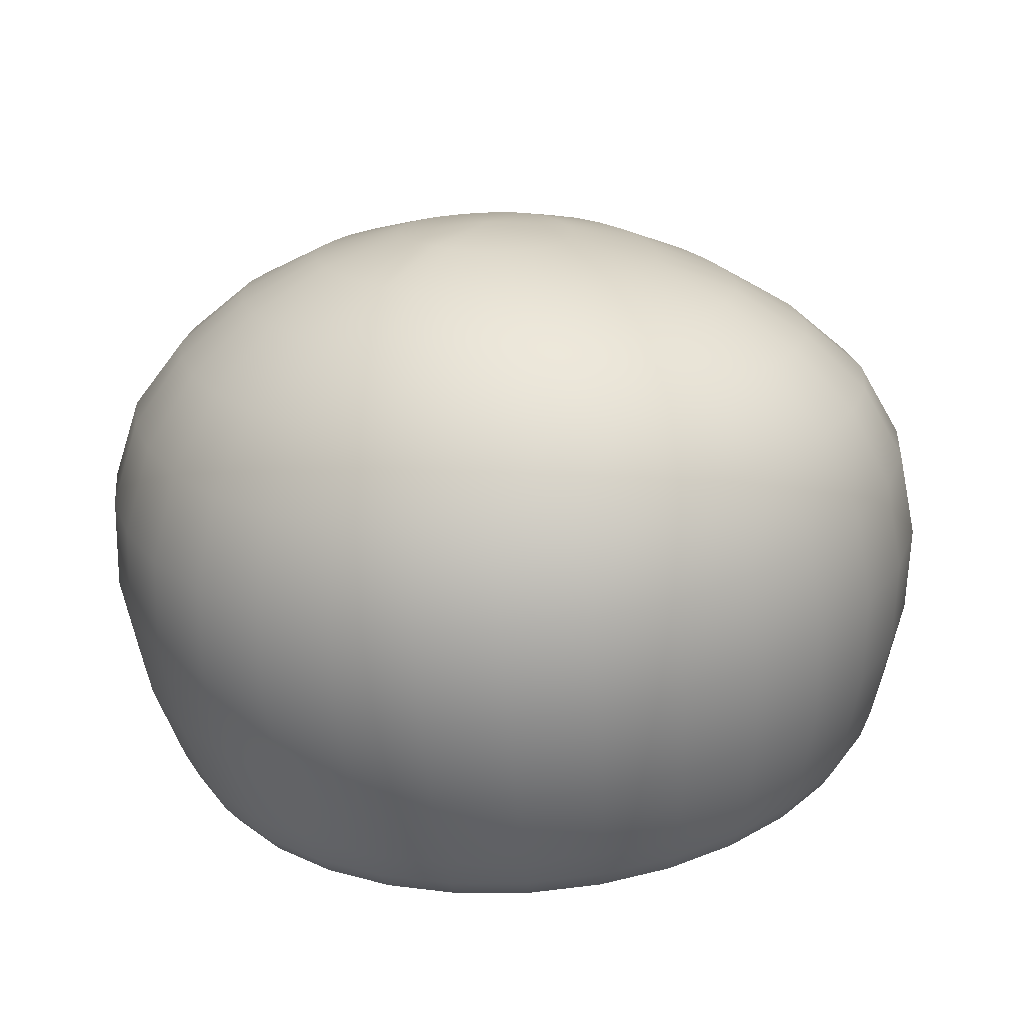
<metadata>
{"format":"obj","ext":"obj","renderer":"f3d","projection":"perspective","resolution":1024,"background":"white","views":[{"elev":15.0,"azim":-66.3,"up":"+Y"}]}
</metadata>
<code>
o Sphere
v -0.2671 1.991 -0.1951
v -0.2658 1.942 -0.3827
v -0.2656 1.858 -0.5556
v -0.2548 1.74 -0.7071
v -0.2311 1.603 -0.8304
v -0.1919 1.438 -0.9057
v -0.1405 1.258 -0.9285
v -0.232 1.993 -0.1913
v -0.1949 1.947 -0.3753
v -0.1651 1.865 -0.5449
v -0.1288 1.748 -0.6937
v -0.08248 1.615 -0.8149
v -0.02705 1.456 -0.8892
v 0.03752 1.284 -0.913
v 0.09808 1.11 -0.8939
v 0.1291 0.9366 -0.8461
v -0.1981 1.995 -0.1802
v -0.1312 1.952 -0.3536
v -0.06658 1.874 -0.5139
v -0.002137 1.761 -0.6552
v 0.0692 1.633 -0.7707
v 0.1425 1.48 -0.8416
v 0.2147 1.313 -0.8646
v 0.2648 1.141 -0.8479
v 0.279 0.9666 -0.8033
v -0.1666 1.997 -0.1622
v -0.07326 1.958 -0.3184
v 0.02237 1.883 -0.4638
v 0.1188 1.781 -0.5929
v 0.2134 1.659 -0.6987
v 0.303 1.512 -0.7641
v 0.3754 1.346 -0.7842
v 0.4122 1.16 -0.7704
v 0.4185 0.9873 -0.7306
v -0.1386 1.999 -0.1379
v -0.02176 1.967 -0.2711
v 0.09644 1.895 -0.3962
v 0.2208 1.802 -0.5083
v 0.3393 1.687 -0.6007
v 0.4457 1.538 -0.6582
v 0.5149 1.351 -0.6755
v 0.5442 1.17 -0.6631
v 0.5446 1.003 -0.6296
v -0.1149 2.001 -0.1084
v 0.02282 1.971 -0.2133
v 0.1603 1.908 -0.3132
v 0.303 1.82 -0.4036
v 0.4429 1.705 -0.479
v 0.5589 1.541 -0.5263
v 0.6337 1.358 -0.5407
v 0.646 1.178 -0.5288
v 0.6458 1.016 -0.5027
v -0.09665 2.003 -0.07466
v 0.05808 1.974 -0.1473
v 0.2104 1.918 -0.2176
v 0.3667 1.833 -0.2824
v 0.5196 1.715 -0.337
v 0.6447 1.551 -0.3718
v 0.7162 1.369 -0.3826
v 0.7324 1.191 -0.3744
v 0.7187 1.028 -0.3551
v -0.08547 2.004 -0.03807
v 0.07934 1.977 -0.07554
v 0.241 1.925 -0.1134
v 0.4056 1.841 -0.1498
v 0.5654 1.724 -0.1813
v 0.6936 1.569 -0.2019
v 0.7665 1.386 -0.2085
v 0.7819 1.207 -0.2043
v 0.7715 1.042 -0.1945
v -0.0819 2.005 -1.3e-05
v 0.08626 1.978 -0.000903
v 0.2511 1.927 -0.005044
v 0.4187 1.843 -0.01186
v 0.5808 1.727 -0.01932
v 0.71 1.576 -0.02517
v 0.7804 1.407 -0.02744
v 0.7962 1.224 -0.02744
v 0.7861 1.054 -0.02744
v -0.08584 2.004 0.03804
v 0.07867 1.977 0.07374
v 0.2403 1.924 0.1033
v 0.4052 1.84 0.1261
v 0.5652 1.724 0.1427
v 0.6929 1.572 0.1515
v 0.7629 1.403 0.1536
v 0.7774 1.229 0.1494
v 0.7678 1.061 0.1396
v -0.09708 2.002 0.07464
v 0.0567 1.972 0.1455
v 0.2088 1.918 0.2075
v 0.3655 1.832 0.2587
v 0.5189 1.714 0.2984
v 0.6425 1.562 0.3214
v 0.7112 1.392 0.3278
v 0.7331 1.22 0.3195
v 0.7255 1.052 0.3003
v -0.114 1.998 0.1084
v 0.02441 1.966 0.2118
v 0.1626 1.909 0.304
v 0.3063 1.82 0.382
v 0.4492 1.7 0.4436
v 0.5651 1.545 0.4801
v 0.631 1.375 0.4906
v 0.6541 1.203 0.4786
v 0.6593 1.038 0.4503
v -0.1362 1.994 0.1379
v -0.01679 1.958 0.27
v 0.1038 1.897 0.3894
v 0.2302 1.81 0.4917
v 0.3594 1.688 0.5735
v 0.4651 1.529 0.6227
v 0.5276 1.356 0.6372
v 0.5522 1.183 0.6216
v 0.5609 1.018 0.5852
v -0.1629 1.989 0.1622
v -0.06592 1.949 0.3179
v 0.03308 1.886 0.46
v 0.1385 1.798 0.5829
v 0.2456 1.683 0.682
v 0.3392 1.52 0.742
v 0.4002 1.343 0.7598
v 0.4274 1.165 0.7414
v 0.4412 0.9969 0.6983
v -0.1934 1.985 0.1802
v -0.1222 1.942 0.3534
v -0.04848 1.878 0.5126
v 0.03259 1.785 0.6512
v 0.115 1.671 0.7635
v 0.1914 1.512 0.8318
v 0.248 1.329 0.8521
v 0.2801 1.146 0.8317
v 0.3011 0.9718 0.7838
v -0.2267 1.981 0.1913
v -0.1851 1.935 0.3753
v -0.1386 1.871 0.5448
v -0.08517 1.774 0.6933
v -0.02838 1.654 0.8138
v 0.02701 1.495 0.8874
v 0.07545 1.309 0.9093
v 0.1128 1.119 0.8877
v 0.1432 0.9395 0.8372
v -0.2615 1.978 0.1951
v -0.2527 1.929 0.3827
v -0.2362 1.861 0.5556
v -0.2118 1.763 0.7071
v -0.1811 1.635 0.8304
v -0.1447 1.469 0.9057
v -0.1052 1.278 0.9282
v -0.06493 1.083 0.9066
v -0.02644 0.9041 0.856
v -0.2967 1.975 0.1913
v -0.3219 1.923 0.3753
v -0.3378 1.85 0.5449
v -0.3443 1.75 0.6935
v -0.3401 1.614 0.8144
v -0.319 1.44 0.8883
v -0.2827 1.242 0.9103
v -0.2381 1.047 0.8892
v -0.1915 0.8701 0.8398
v -0.331 1.973 0.1802
v -0.3899 1.918 0.3536
v -0.4386 1.839 0.5133
v -0.4751 1.731 0.6533
v -0.4943 1.591 0.7672
v -0.486 1.408 0.8368
v -0.4532 1.207 0.8575
v -0.4047 1.013 0.8376
v -0.3488 0.8376 0.7911
v -0.3629 1.971 0.1622
v -0.4541 1.913 0.3182
v -0.5341 1.829 0.4619
v -0.5964 1.714 0.5879
v -0.6356 1.566 0.6904
v -0.6393 1.376 0.7531
v -0.6104 1.175 0.7718
v -0.5582 0.9813 0.7538
v -0.4938 0.8076 0.712
v -0.3913 1.97 0.1379
v -0.5118 1.909 0.2706
v -0.6182 1.82 0.3928
v -0.7025 1.698 0.5
v -0.7592 1.542 0.5872
v -0.7737 1.349 0.6404
v -0.7481 1.146 0.6563
v -0.6927 0.9535 0.6411
v -0.6209 0.7814 0.6055
v -0.4149 1.97 0.1084
v -0.5598 1.906 0.2126
v -0.6872 1.812 0.3087
v -0.7894 1.684 0.3928
v -0.8603 1.521 0.4613
v -0.884 1.326 0.5032
v -0.8612 1.123 0.5157
v -0.8032 0.9307 0.5037
v -0.7252 0.7598 0.4757
v -0.2633 2.007 0
v -0.4327 1.97 0.07466
v -0.5957 1.905 0.1464
v -0.7385 1.807 0.2126
v -0.8538 1.673 0.2706
v -0.9355 1.505 0.3178
v -0.966 1.309 0.3466
v -0.9452 1.105 0.3552
v -0.8852 0.9138 0.3469
v -0.8026 0.7438 0.3277
v -0.444 1.971 0.03806
v -0.618 1.905 0.07466
v -0.7702 1.804 0.1084
v -0.8934 1.666 0.1379
v -0.9817 1.496 0.162
v -1.016 1.299 0.1767
v -0.9969 1.095 0.1811
v -0.9357 0.9034 0.1769
v -0.8504 0.734 0.1671
v -0.4482 1.974 0
v -0.6259 1.907 0
v -0.7812 1.805 -0
v -0.9067 1.663 0
v -0.9973 1.492 0
v -1.034 1.295 0
v -1.014 1.091 -0
v -0.9528 0.8998 -0
v -0.8665 0.7306 -0
v -0.4453 1.977 -0.03806
v -0.6193 1.912 -0.07466
v -0.7711 1.808 -0.1084
v -0.8934 1.666 -0.1379
v -0.9817 1.496 -0.162
v -1.016 1.299 -0.1767
v -0.9969 1.095 -0.1811
v -0.9357 0.9034 -0.1769
v -0.8504 0.734 -0.1671
v -0.4351 1.979 -0.07466
v -0.598 1.916 -0.1464
v -0.7401 1.815 -0.2126
v -0.854 1.674 -0.2706
v -0.9355 1.505 -0.3178
v -0.966 1.309 -0.3466
v -0.9452 1.105 -0.3552
v -0.8852 0.9138 -0.3469
v -0.8026 0.7438 -0.3277
v -0.418 1.98 -0.1084
v -0.5632 1.921 -0.2126
v -0.6895 1.823 -0.3087
v -0.79 1.687 -0.3928
v -0.8603 1.521 -0.4613
v -0.884 1.326 -0.5032
v -0.8612 1.123 -0.5157
v -0.8032 0.9307 -0.5037
v -0.7252 0.7598 -0.4757
v -0.3951 1.982 -0.1379
v -0.518 1.926 -0.2706
v -0.6234 1.831 -0.3928
v -0.7055 1.703 -0.5
v -0.76 1.542 -0.5872
v -0.7738 1.349 -0.6404
v -0.7481 1.146 -0.6563
v -0.6927 0.9535 -0.6411
v -0.6209 0.7814 -0.6055
v -0.3674 1.984 -0.1622
v -0.4639 1.931 -0.3182
v -0.5456 1.839 -0.4619
v -0.6067 1.716 -0.5879
v -0.6433 1.563 -0.6904
v -0.6445 1.375 -0.7531
v -0.6124 1.174 -0.7718
v -0.5583 0.9813 -0.7538
v -0.4938 0.8076 -0.712
v -0.336 1.986 -0.1802
v -0.4024 1.934 -0.3536
v -0.4585 1.846 -0.5133
v -0.4967 1.726 -0.6533
v -0.5141 1.579 -0.7672
v -0.5026 1.4 -0.8368
v -0.4644 1.205 -0.8575
v -0.4093 1.012 -0.8376
v -0.3492 0.8375 -0.7911
v -0.3022 1.989 -0.1913
v -0.3357 1.938 -0.3753
v -0.3644 1.853 -0.5449
v -0.3785 1.733 -0.6935
v -0.3757 1.592 -0.8144
v -0.3507 1.42 -0.8883
v -0.3068 1.233 -0.9103
v -0.2519 1.045 -0.8892
v -0.1943 0.8695 -0.8401
v -0.08239 1.077 -0.9078
v -0.02929 0.9036 -0.8585
v 0.1393 0.7731 -0.687
v 0.1407 0.868 -0.8206
v 0.1457 0.7865 -0.7412
v 0.1462 0.8213 -0.7901
v 0.2606 0.791 -0.6532
v 0.2858 0.8989 -0.7796
v 0.2766 0.8105 -0.7043
v 0.2859 0.85 -0.7506
v 0.3721 0.8087 -0.5954
v 0.4204 0.9252 -0.7103
v 0.3974 0.8321 -0.6414
v 0.415 0.8748 -0.6835
v 0.4695 0.8365 -0.5141
v 0.5426 0.9456 -0.6131
v 0.5049 0.8559 -0.5534
v 0.5316 0.8959 -0.5896
v 0.5484 0.8556 -0.4132
v 0.641 0.9616 -0.49
v 0.5916 0.8732 -0.4434
v 0.6255 0.912 -0.4715
v 0.6098 0.8591 -0.292
v 0.7123 0.9748 -0.3465
v 0.6567 0.8813 -0.3135
v 0.6942 0.9237 -0.3334
v 0.6537 0.8701 -0.1578
v 0.7635 0.9873 -0.1899
v 0.7033 0.8929 -0.1709
v 0.7435 0.9358 -0.1827
v 0.6743 0.8799 -0.02353
v 0.7815 0.9981 -0.02728
v 0.7248 0.9028 -0.02531
v 0.7641 0.946 -0.02668
v 0.6646 0.8686 0.1101
v 0.764 1 0.1351
v 0.7121 0.8981 0.1199
v 0.7485 0.9462 0.1291
v 0.6251 0.8751 0.2419
v 0.7224 0.9926 0.2914
v 0.6719 0.8978 0.2613
v 0.7075 0.9408 0.2794
v 0.569 0.8625 0.3647
v 0.6571 0.9782 0.4371
v 0.6118 0.8846 0.3931
v 0.644 0.927 0.4196
v 0.4922 0.8471 0.4734
v 0.5628 0.9584 0.5681
v 0.5286 0.8675 0.5106
v 0.5544 0.9082 0.5452
v 0.3951 0.8242 0.5639
v 0.4459 0.9334 0.6769
v 0.4231 0.844 0.6087
v 0.4416 0.884 0.6501
v 0.2796 0.8022 0.6326
v 0.3091 0.9037 0.7588
v 0.2983 0.8186 0.6831
v 0.3091 0.8557 0.7293
v 0.1479 0.7749 0.6762
v 0.1542 0.8705 0.8104
v 0.1564 0.7887 0.7302
v 0.1587 0.8237 0.7793
v 0.008158 0.7452 0.6922
v -0.01112 0.8359 0.829
v 0.006039 0.757 0.7473
v -0.001017 0.7902 0.7974
v -0.1275 0.716 0.6796
v -0.1722 0.8026 0.8136
v -0.1404 0.7262 0.7337
v -0.1568 0.7579 0.7827
v -0.2545 0.6898 0.6403
v -0.3246 0.7711 0.7663
v -0.2777 0.6978 0.6912
v -0.3033 0.7276 0.7373
v -0.3718 0.6656 0.5763
v -0.465 0.742 0.6897
v -0.4043 0.6717 0.622
v -0.4384 0.6996 0.6635
v -0.4747 0.6443 0.4901
v -0.5881 0.7165 0.5865
v -0.5154 0.6487 0.529
v -0.5568 0.6752 0.5643
v -0.5591 0.6269 0.385
v -0.6891 0.6956 0.4608
v -0.6065 0.6299 0.4156
v -0.654 0.6551 0.4434
v -0.6218 0.6139 0.2652
v -0.7641 0.6801 0.3174
v -0.6742 0.6159 0.2863
v -0.7262 0.6401 0.3054
v -0.6605 0.6059 0.1352
v -0.8103 0.6705 0.1618
v -0.7159 0.6073 0.1459
v -0.7707 0.6309 0.1557
v -0.6735 0.6033 -0
v -0.8259 0.6673 -0
v -0.7299 0.6044 -0
v -0.7857 0.6278 -0
v -0.6605 0.6059 -0.1352
v -0.8103 0.6705 -0.1618
v -0.7159 0.6073 -0.1459
v -0.7707 0.6309 -0.1557
v -0.6218 0.6139 -0.2652
v -0.7641 0.6801 -0.3174
v -0.6742 0.6159 -0.2863
v -0.7262 0.6401 -0.3054
v -0.5591 0.6269 -0.385
v -0.689 0.6956 -0.4608
v -0.6065 0.6299 -0.4156
v -0.654 0.655 -0.4434
v -0.4747 0.6443 -0.4901
v -0.588 0.7165 -0.5865
v -0.5154 0.6487 -0.529
v -0.5568 0.6751 -0.5643
v -0.3718 0.6656 -0.5763
v -0.465 0.7419 -0.6896
v -0.4043 0.6717 -0.622
v -0.4384 0.6996 -0.6635
v -0.2544 0.6898 -0.6404
v -0.3248 0.7709 -0.7663
v -0.2777 0.6978 -0.6912
v -0.3034 0.7275 -0.7373
v -0.1249 0.7167 -0.6808
v -0.1731 0.8022 -0.814
v -0.1386 0.7266 -0.7346
v -0.1563 0.7579 -0.7834
v 0.01 0.7459 -0.6965
v -0.01326 0.8355 -0.8322
v 0.00624 0.7573 -0.7514
v -0.002276 0.79 -0.8011
f 288 14 15
f 1 197 8
f 289 15 16
f 1 9 2
f 295 34 299
f 2 10 3
f 3 11 4
f 5 11 12
f 6 12 13
f 7 13 14
f 14 22 23
f 15 23 24
f 8 197 17
f 16 24 25
f 8 18 9
f 386 314 326
f 9 19 10
f 10 20 11
f 12 20 21
f 13 21 22
f 19 29 20
f 21 29 30
f 22 30 31
f 23 31 32
f 24 32 33
f 17 197 26
f 25 33 34
f 17 27 18
f 299 43 303
f 18 28 19
f 33 41 42
f 26 197 35
f 34 42 43
f 26 36 27
f 303 52 307
f 27 37 28
f 28 38 29
f 30 38 39
f 31 39 40
f 32 40 41
f 37 47 38
f 39 47 48
f 40 48 49
f 41 49 50
f 42 50 51
f 35 197 44
f 43 51 52
f 35 45 36
f 307 61 311
f 36 46 37
f 51 59 60
f 44 197 53
f 52 60 61
f 44 54 45
f 61 315 311
f 45 55 46
f 46 56 47
f 48 56 57
f 49 57 58
f 50 58 59
f 56 66 57
f 57 67 58
f 58 68 59
f 59 69 60
f 53 197 62
f 60 70 61
f 53 63 54
f 70 319 315
f 54 64 55
f 55 65 56
f 62 197 71
f 69 79 70
f 62 72 63
f 79 323 319
f 63 73 64
f 64 74 65
f 65 75 66
f 66 76 67
f 67 77 68
f 68 78 69
f 74 84 75
f 75 85 76
f 76 86 77
f 77 87 78
f 71 197 80
f 78 88 79
f 72 80 81
f 88 327 323
f 72 82 73
f 73 83 74
f 87 97 88
f 81 89 90
f 97 331 327
f 82 90 91
f 82 92 83
f 83 93 84
f 84 94 85
f 85 95 86
f 86 96 87
f 80 197 89
f 93 103 94
f 94 104 95
f 95 105 96
f 89 197 98
f 96 106 97
f 90 98 99
f 106 335 331
f 91 99 100
f 92 100 101
f 92 102 93
f 115 339 335
f 100 108 109
f 101 109 110
f 101 111 102
f 102 112 103
f 103 113 104
f 104 114 105
f 98 197 107
f 105 115 106
f 99 107 108
f 112 122 113
f 113 123 114
f 107 197 116
f 114 124 115
f 108 116 117
f 124 343 339
f 109 117 118
f 110 118 119
f 110 120 111
f 111 121 112
f 118 126 127
f 119 127 128
f 119 129 120
f 120 130 121
f 121 131 122
f 122 132 123
f 116 197 125
f 123 133 124
f 117 125 126
f 133 347 343
f 130 140 131
f 131 141 132
f 125 197 134
f 132 142 133
f 126 134 135
f 142 351 347
f 127 135 136
f 127 137 128
f 128 138 129
f 129 139 130
f 136 146 137
f 137 147 138
f 138 148 139
f 139 149 140
f 140 150 141
f 134 197 143
f 141 151 142
f 134 144 135
f 151 355 351
f 135 145 136
f 149 159 150
f 143 197 152
f 150 160 151
f 143 153 144
f 355 169 359
f 144 154 145
f 145 155 146
f 146 156 147
f 147 157 148
f 148 158 149
f 154 164 155
f 155 165 156
f 156 166 157
f 157 167 158
f 159 167 168
f 152 197 161
f 159 169 160
f 152 162 153
f 359 178 363
f 153 163 154
f 168 176 177
f 161 197 170
f 168 178 169
f 161 171 162
f 363 187 367
f 162 172 163
f 163 173 164
f 164 174 165
f 165 175 166
f 166 176 167
f 173 183 174
f 174 184 175
f 175 185 176
f 177 185 186
f 170 197 179
f 177 187 178
f 170 180 171
f 367 196 371
f 171 181 172
f 172 182 173
f 186 196 187
f 179 189 180
f 371 206 375
f 180 190 181
f 181 191 182
f 182 192 183
f 183 193 184
f 185 193 194
f 186 194 195
f 179 197 188
f 193 202 203
f 194 203 204
f 195 204 205
f 188 197 198
f 195 206 196
f 188 199 189
f 375 215 379
f 189 200 190
f 190 201 191
f 191 202 192
f 198 208 199
f 379 224 383
f 199 209 200
f 200 210 201
f 201 211 202
f 203 211 212
f 204 212 213
f 205 213 214
f 198 197 207
f 205 215 206
f 212 220 221
f 213 221 222
f 214 222 223
f 207 197 216
f 214 224 215
f 207 217 208
f 383 233 387
f 208 218 209
f 209 219 210
f 211 219 220
f 233 391 387
f 217 227 218
f 218 228 219
f 219 229 220
f 220 230 221
f 221 231 222
f 223 231 232
f 216 197 225
f 223 233 224
f 216 226 217
f 231 239 240
f 232 240 241
f 225 197 234
f 232 242 233
f 226 234 235
f 242 395 391
f 226 236 227
f 227 237 228
f 228 238 229
f 229 239 230
f 236 244 245
f 237 245 246
f 237 247 238
f 238 248 239
f 240 248 249
f 241 249 250
f 234 197 243
f 241 251 242
f 235 243 244
f 251 399 395
f 249 257 258
f 250 258 259
f 243 197 252
f 250 260 251
f 244 252 253
f 260 403 399
f 245 253 254
f 246 254 255
f 247 255 256
f 248 256 257
f 255 263 264
f 256 264 265
f 257 265 266
f 258 266 267
f 259 267 268
f 252 197 261
f 260 268 269
f 253 261 262
f 403 278 407
f 254 262 263
f 268 276 277
f 261 197 270
f 269 277 278
f 262 270 271
f 407 287 411
f 263 271 272
f 264 272 273
f 265 273 274
f 266 274 275
f 267 275 276
f 274 282 283
f 275 283 284
f 276 284 285
f 277 285 286
f 270 197 279
f 278 286 287
f 271 279 280
f 411 289 415
f 272 280 281
f 273 281 282
f 279 197 1
f 415 16 291
f 287 288 289
f 280 1 2
f 280 3 281
f 282 3 4
f 283 4 5
f 284 5 6
f 285 6 7
f 286 7 288
f 290 296 294
f 292 297 296
f 293 295 297
f 299 297 295
f 301 296 297
f 300 294 296
f 302 300 304
f 300 305 304
f 301 303 305
f 302 308 306
f 304 309 308
f 305 307 309
f 306 312 310
f 308 313 312
f 309 311 313
f 314 312 316
f 316 313 317
f 317 311 315
f 318 316 320
f 320 317 321
f 321 315 319
f 318 324 322
f 320 325 324
f 325 319 323
f 326 324 328
f 328 325 329
f 329 323 327
f 330 328 332
f 332 329 333
f 333 327 331
f 334 332 336
f 336 333 337
f 337 331 335
f 338 336 340
f 340 337 341
f 341 335 339
f 339 345 341
f 341 344 340
f 340 342 338
f 346 344 348
f 348 345 349
f 349 343 347
f 347 353 349
f 349 352 348
f 348 350 346
f 354 352 356
f 356 353 357
f 357 351 355
f 354 360 358
f 356 361 360
f 357 359 361
f 358 364 362
f 360 365 364
f 361 363 365
f 362 368 366
f 364 369 368
f 365 367 369
f 366 372 370
f 368 373 372
f 369 371 373
f 370 376 374
f 372 377 376
f 373 375 377
f 374 380 378
f 376 381 380
f 377 379 381
f 378 384 382
f 380 385 384
f 381 383 385
f 386 384 388
f 384 389 388
f 385 387 389
f 390 388 392
f 392 389 393
f 393 387 391
f 391 397 393
f 393 396 392
f 392 394 390
f 398 396 400
f 400 397 401
f 401 395 399
f 399 405 401
f 401 404 400
f 400 402 398
f 402 408 406
f 404 409 408
f 405 407 409
f 406 412 410
f 408 413 412
f 409 411 413
f 410 416 414
f 412 417 416
f 413 415 417
f 414 292 290
f 416 293 292
f 417 291 293
f 291 25 295
f 288 7 14
f 289 288 15
f 1 8 9
f 295 25 34
f 2 9 10
f 3 10 11
f 5 4 11
f 6 5 12
f 7 6 13
f 14 13 22
f 15 14 23
f 16 15 24
f 8 17 18
f 290 294 310
f 294 298 310
f 310 298 306
f 298 302 306
f 310 314 402
f 290 310 414
f 314 318 322
f 322 326 314
f 326 330 350
f 358 350 354
f 330 334 338
f 338 342 330
f 342 346 330
f 346 350 330
f 358 362 326
f 362 366 326
f 366 370 326
f 370 374 326
f 374 378 326
f 378 382 326
f 382 386 326
f 386 390 314
f 390 394 314
f 394 398 314
f 398 402 314
f 402 406 310
f 406 410 310
f 410 414 310
f 350 358 326
f 9 18 19
f 10 19 20
f 12 11 20
f 13 12 21
f 19 28 29
f 21 20 29
f 22 21 30
f 23 22 31
f 24 23 32
f 25 24 33
f 17 26 27
f 299 34 43
f 18 27 28
f 33 32 41
f 34 33 42
f 26 35 36
f 303 43 52
f 27 36 37
f 28 37 38
f 30 29 38
f 31 30 39
f 32 31 40
f 37 46 47
f 39 38 47
f 40 39 48
f 41 40 49
f 42 41 50
f 43 42 51
f 35 44 45
f 307 52 61
f 36 45 46
f 51 50 59
f 52 51 60
f 44 53 54
f 61 70 315
f 45 54 55
f 46 55 56
f 48 47 56
f 49 48 57
f 50 49 58
f 56 65 66
f 57 66 67
f 58 67 68
f 59 68 69
f 60 69 70
f 53 62 63
f 70 79 319
f 54 63 64
f 55 64 65
f 69 78 79
f 62 71 72
f 79 88 323
f 63 72 73
f 64 73 74
f 65 74 75
f 66 75 76
f 67 76 77
f 68 77 78
f 74 83 84
f 75 84 85
f 76 85 86
f 77 86 87
f 78 87 88
f 72 71 80
f 88 97 327
f 72 81 82
f 73 82 83
f 87 96 97
f 81 80 89
f 97 106 331
f 82 81 90
f 82 91 92
f 83 92 93
f 84 93 94
f 85 94 95
f 86 95 96
f 93 102 103
f 94 103 104
f 95 104 105
f 96 105 106
f 90 89 98
f 106 115 335
f 91 90 99
f 92 91 100
f 92 101 102
f 115 124 339
f 100 99 108
f 101 100 109
f 101 110 111
f 102 111 112
f 103 112 113
f 104 113 114
f 105 114 115
f 99 98 107
f 112 121 122
f 113 122 123
f 114 123 124
f 108 107 116
f 124 133 343
f 109 108 117
f 110 109 118
f 110 119 120
f 111 120 121
f 118 117 126
f 119 118 127
f 119 128 129
f 120 129 130
f 121 130 131
f 122 131 132
f 123 132 133
f 117 116 125
f 133 142 347
f 130 139 140
f 131 140 141
f 132 141 142
f 126 125 134
f 142 151 351
f 127 126 135
f 127 136 137
f 128 137 138
f 129 138 139
f 136 145 146
f 137 146 147
f 138 147 148
f 139 148 149
f 140 149 150
f 141 150 151
f 134 143 144
f 151 160 355
f 135 144 145
f 149 158 159
f 150 159 160
f 143 152 153
f 355 160 169
f 144 153 154
f 145 154 155
f 146 155 156
f 147 156 157
f 148 157 158
f 154 163 164
f 155 164 165
f 156 165 166
f 157 166 167
f 159 158 167
f 159 168 169
f 152 161 162
f 359 169 178
f 153 162 163
f 168 167 176
f 168 177 178
f 161 170 171
f 363 178 187
f 162 171 172
f 163 172 173
f 164 173 174
f 165 174 175
f 166 175 176
f 173 182 183
f 174 183 184
f 175 184 185
f 177 176 185
f 177 186 187
f 170 179 180
f 367 187 196
f 171 180 181
f 172 181 182
f 186 195 196
f 179 188 189
f 371 196 206
f 180 189 190
f 181 190 191
f 182 191 192
f 183 192 193
f 185 184 193
f 186 185 194
f 193 192 202
f 194 193 203
f 195 194 204
f 195 205 206
f 188 198 199
f 375 206 215
f 189 199 200
f 190 200 201
f 191 201 202
f 198 207 208
f 379 215 224
f 199 208 209
f 200 209 210
f 201 210 211
f 203 202 211
f 204 203 212
f 205 204 213
f 205 214 215
f 212 211 220
f 213 212 221
f 214 213 222
f 214 223 224
f 207 216 217
f 383 224 233
f 208 217 218
f 209 218 219
f 211 210 219
f 233 242 391
f 217 226 227
f 218 227 228
f 219 228 229
f 220 229 230
f 221 230 231
f 223 222 231
f 223 232 233
f 216 225 226
f 231 230 239
f 232 231 240
f 232 241 242
f 226 225 234
f 242 251 395
f 226 235 236
f 227 236 237
f 228 237 238
f 229 238 239
f 236 235 244
f 237 236 245
f 237 246 247
f 238 247 248
f 240 239 248
f 241 240 249
f 241 250 251
f 235 234 243
f 251 260 399
f 249 248 257
f 250 249 258
f 250 259 260
f 244 243 252
f 260 269 403
f 245 244 253
f 246 245 254
f 247 246 255
f 248 247 256
f 255 254 263
f 256 255 264
f 257 256 265
f 258 257 266
f 259 258 267
f 260 259 268
f 253 252 261
f 403 269 278
f 254 253 262
f 268 267 276
f 269 268 277
f 262 261 270
f 407 278 287
f 263 262 271
f 264 263 272
f 265 264 273
f 266 265 274
f 267 266 275
f 274 273 282
f 275 274 283
f 276 275 284
f 277 276 285
f 278 277 286
f 271 270 279
f 411 287 289
f 272 271 280
f 273 272 281
f 415 289 16
f 287 286 288
f 280 279 1
f 280 2 3
f 282 281 3
f 283 282 4
f 284 283 5
f 285 284 6
f 286 285 7
f 290 292 296
f 292 293 297
f 293 291 295
f 299 301 297
f 301 300 296
f 300 298 294
f 302 298 300
f 300 301 305
f 301 299 303
f 302 304 308
f 304 305 309
f 305 303 307
f 306 308 312
f 308 309 313
f 309 307 311
f 314 310 312
f 316 312 313
f 317 313 311
f 318 314 316
f 320 316 317
f 321 317 315
f 318 320 324
f 320 321 325
f 325 321 319
f 326 322 324
f 328 324 325
f 329 325 323
f 330 326 328
f 332 328 329
f 333 329 327
f 334 330 332
f 336 332 333
f 337 333 331
f 338 334 336
f 340 336 337
f 341 337 335
f 339 343 345
f 341 345 344
f 340 344 342
f 346 342 344
f 348 344 345
f 349 345 343
f 347 351 353
f 349 353 352
f 348 352 350
f 354 350 352
f 356 352 353
f 357 353 351
f 354 356 360
f 356 357 361
f 357 355 359
f 358 360 364
f 360 361 365
f 361 359 363
f 362 364 368
f 364 365 369
f 365 363 367
f 366 368 372
f 368 369 373
f 369 367 371
f 370 372 376
f 372 373 377
f 373 371 375
f 374 376 380
f 376 377 381
f 377 375 379
f 378 380 384
f 380 381 385
f 381 379 383
f 386 382 384
f 384 385 389
f 385 383 387
f 390 386 388
f 392 388 389
f 393 389 387
f 391 395 397
f 393 397 396
f 392 396 394
f 398 394 396
f 400 396 397
f 401 397 395
f 399 403 405
f 401 405 404
f 400 404 402
f 402 404 408
f 404 405 409
f 405 403 407
f 406 408 412
f 408 409 413
f 409 407 411
f 410 412 416
f 412 413 417
f 413 411 415
f 414 416 292
f 416 417 293
f 417 415 291
f 291 16 25

</code>
